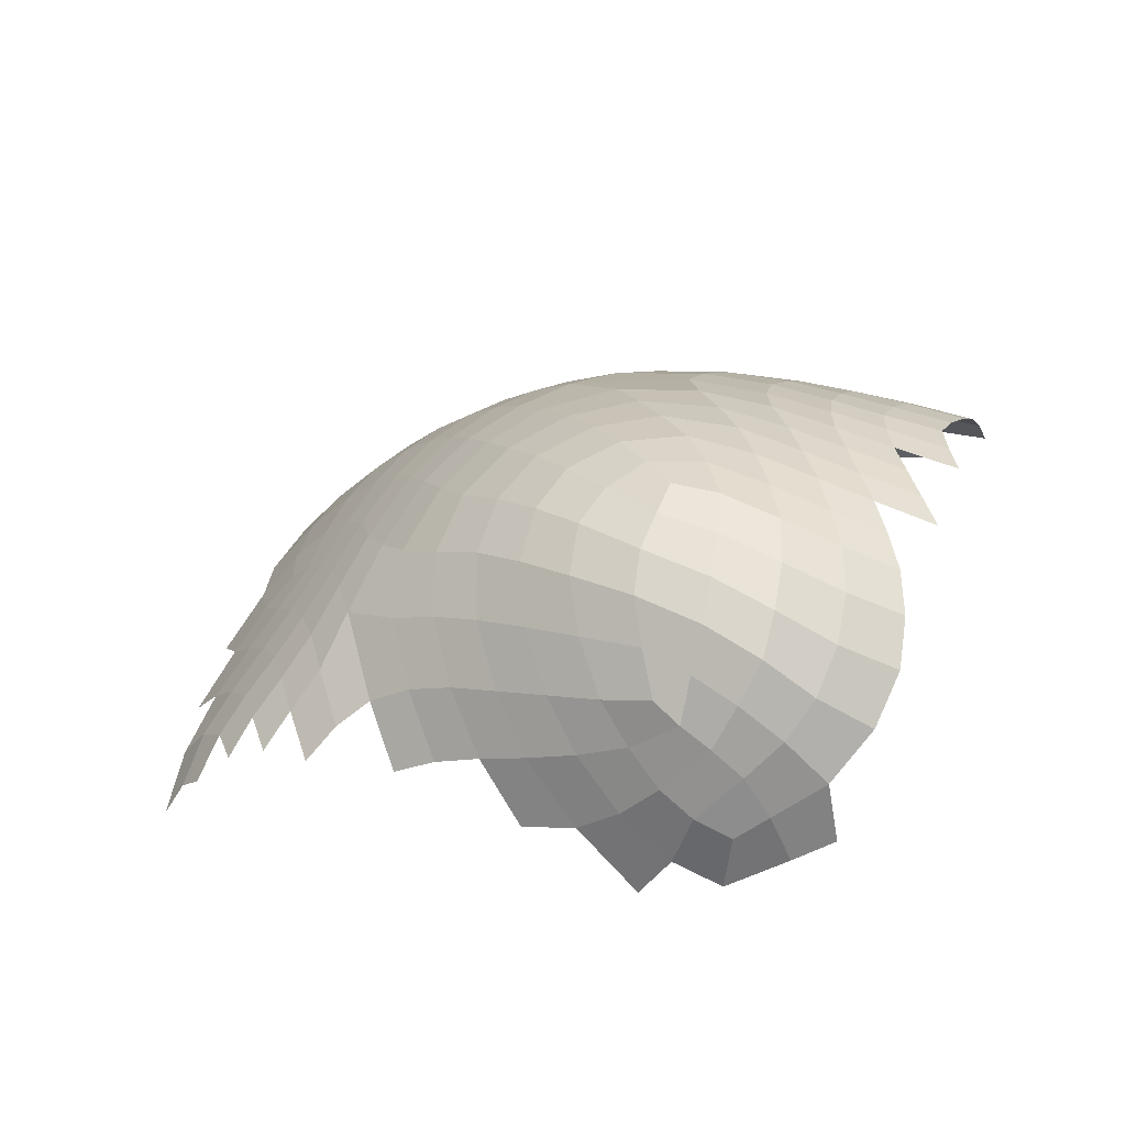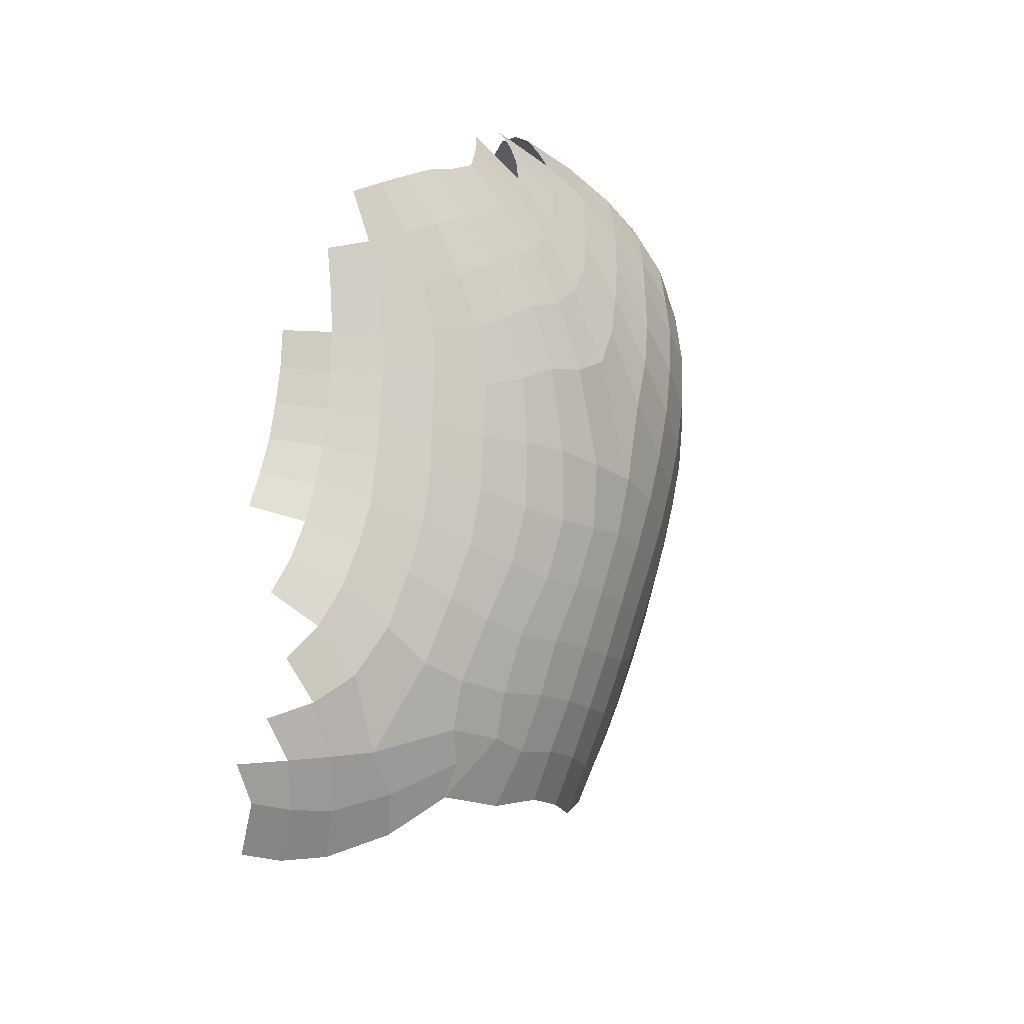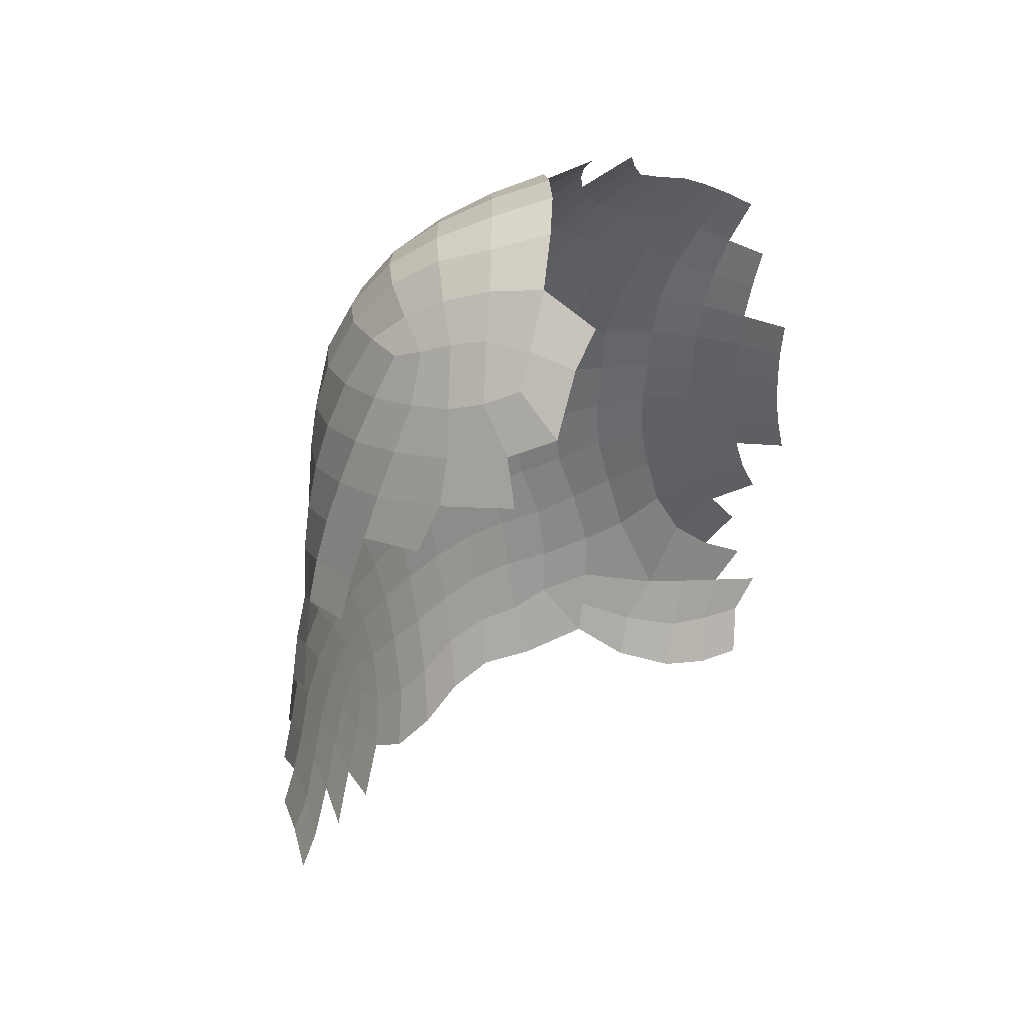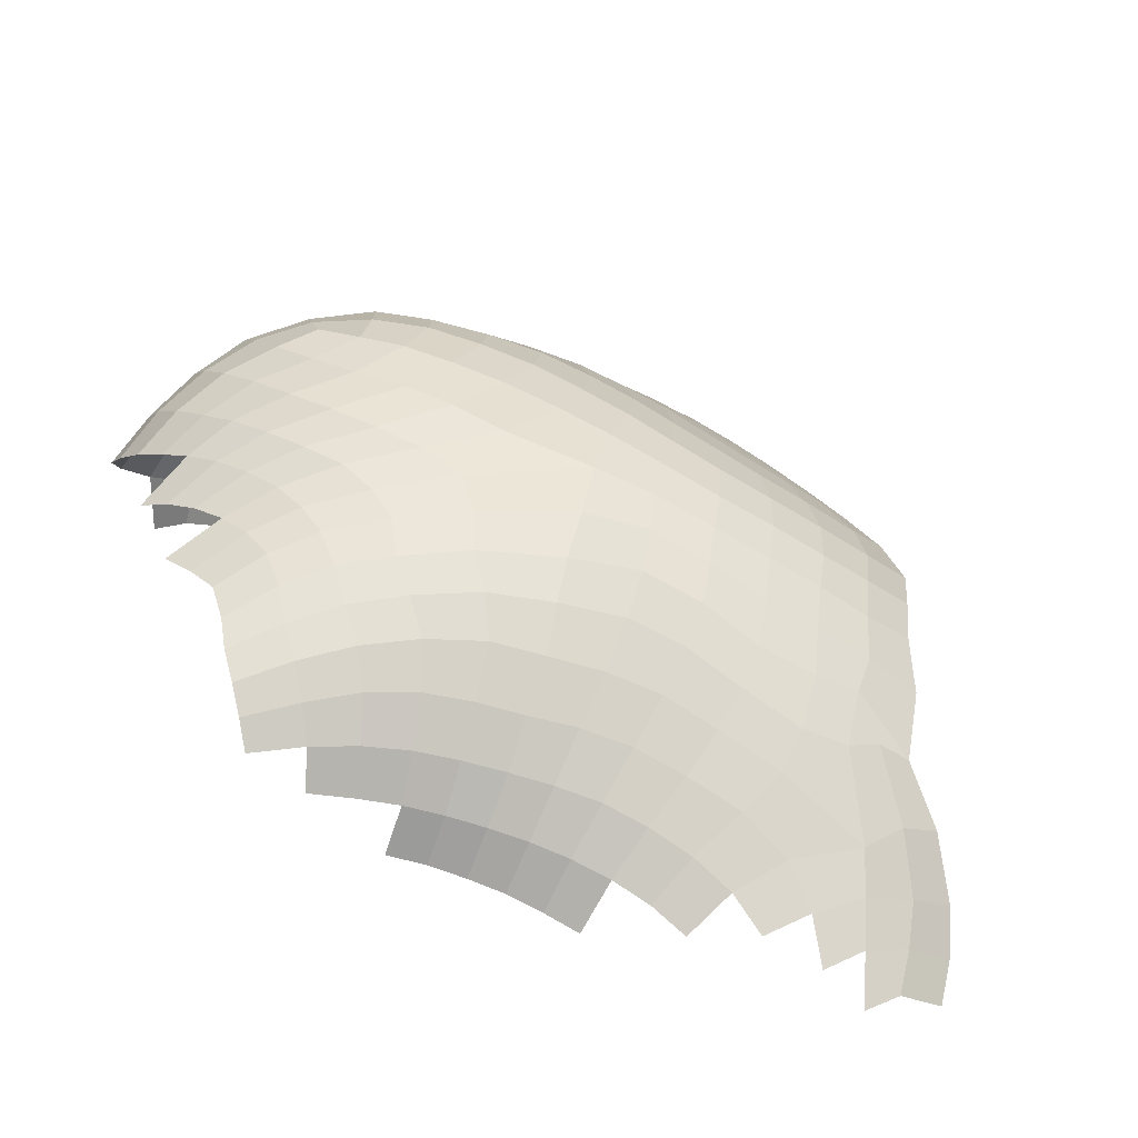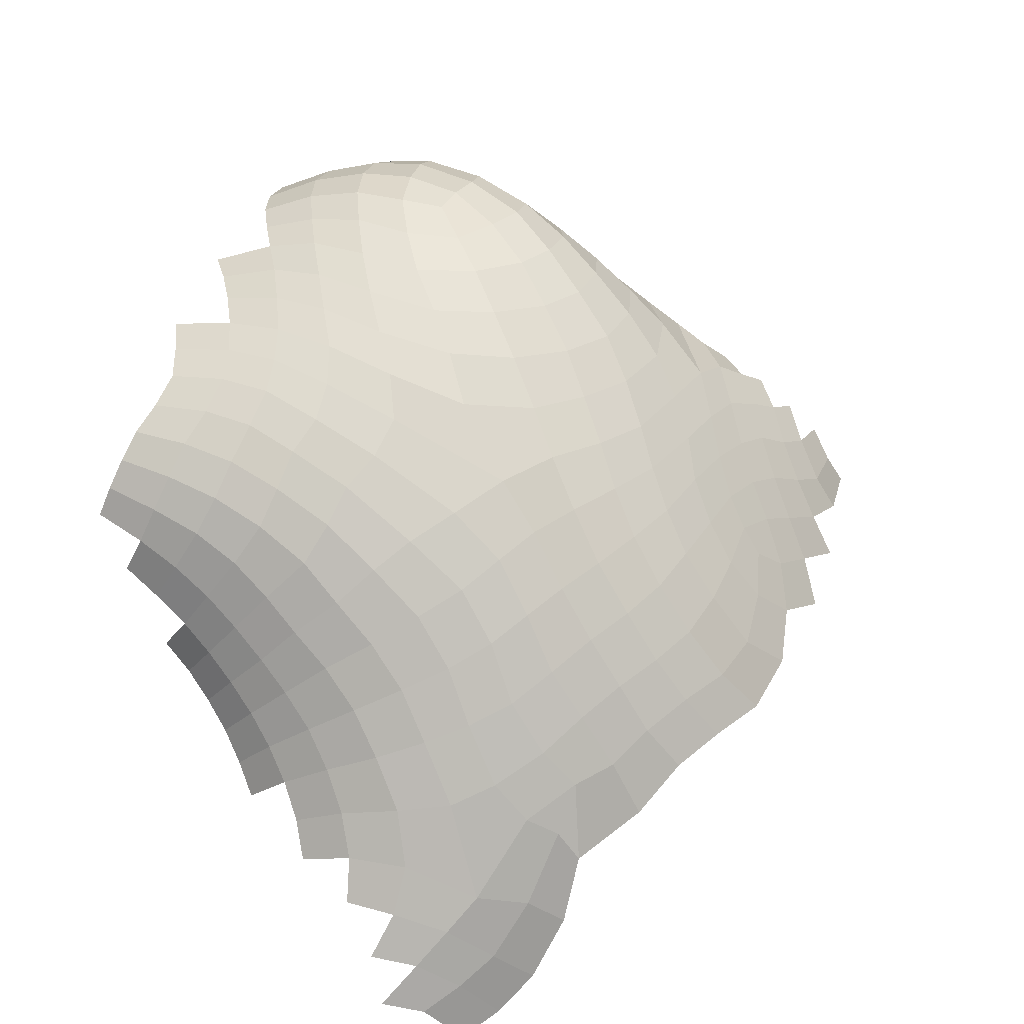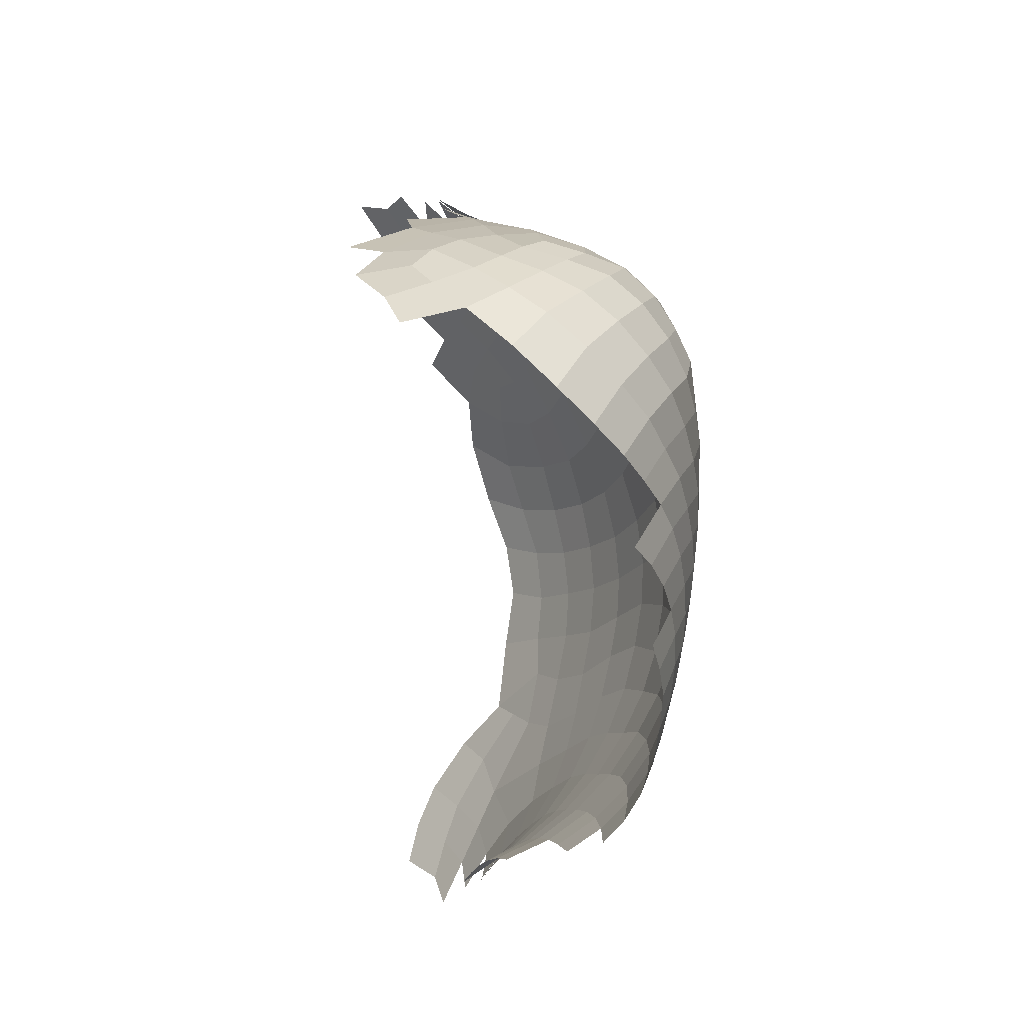
<metadata>
{"format":"obj","ext":"obj","renderer":"f3d","projection":"perspective","resolution":1024,"background":"white","views":[{"elev":20.9,"azim":152.1,"up":"+Z"},{"elev":-32.2,"azim":-54.0,"up":"+Y"},{"elev":60.4,"azim":143.8,"up":"+Y"},{"elev":45.0,"azim":-67.1,"up":"+Z"},{"elev":65.2,"azim":-24.2,"up":"+Z"},{"elev":65.9,"azim":-88.0,"up":"+Y"}]}
</metadata>
<code>
o Explanatory_Remeshed
v 0.4984 0.3852 0.8342
v 0.962 1.747 0.5958
v 1.063 1.666 0.5724
v 1.03 1.709 0.6369
v 1.097 1.666 0.7132
v 1.14 1.609 0.6747
v 1.198 1.54 0.6597
v 1.196 1.551 0.7795
v 1.241 1.484 0.7602
v 1.331 1.366 0.7088
v 1.287 1.42 0.7384
v 1.427 1.241 0.6961
v 1.382 1.261 0.7545
v 1.47 1.167 0.6925
v 1.506 1.104 0.662
v 1.545 1.057 0.6093
v 1.55 0.9992 0.5778
v 1.573 0.9689 0.5201
v 0.8232 1.842 0.6813
v 0.8852 1.813 0.6515
v 0.9583 1.791 0.7938
v 0.9196 1.806 0.7273
v 1.017 1.747 0.7211
v 0.9985 1.763 0.8367
v 1.057 1.714 0.7646
v 1.035 1.734 0.8715
v 1.089 1.678 0.8257
v 1.145 1.617 0.8004
v 1.118 1.641 0.8943
v 1.169 1.567 0.8832
v 1.215 1.492 0.8706
v 1.297 1.354 0.8368
v 1.257 1.421 0.8577
v 1.339 1.299 0.8042
v 1.421 1.168 0.7526
v 1.369 1.172 0.8164
v 1.456 1.09 0.718
v 1.49 1.023 0.666
v 0.7781 1.861 0.8631
v 0.8596 1.826 0.9156
v 0.9074 1.819 0.8529
v 0.9256 1.782 0.9731
v 0.9638 1.778 0.9065
v 1.015 1.729 0.9467
v 1.064 1.669 0.9776
v 1.124 1.587 0.977
v 1.172 1.504 0.9711
v 1.211 1.42 0.9599
v 1.246 1.338 0.9424
v 1.278 1.257 0.917
v 1.346 1.081 0.8383
v 1.404 1.09 0.7764
v 1.439 1.011 0.7203
v 1.385 1.014 0.7802
v 1.433 0.9346 0.6988
v 1.49 0.9448 0.6361
v 1.509 0.8963 0.5851
v 0.7195 1.835 0.9355
v 0.8103 1.803 0.9823
v 0.8883 1.752 1.033
v 0.9909 1.721 1.019
v 0.9587 1.686 1.076
v 1.058 1.633 1.046
v 1.026 1.594 1.101
v 1.113 1.535 1.054
v 1.073 1.49 1.116
v 1.148 1.441 1.051
v 1.174 1.349 1.039
v 1.201 1.256 1.014
v 1.28 1.046 0.8982
v 1.326 0.9969 0.8347
v 1.374 0.9328 0.7627
v 1.436 0.8631 0.6625
v 1.445 0.7962 0.6156
v 0.6797 1.787 0.9974
v 0.7677 1.758 1.041
v 0.8487 1.706 1.086
v 0.9197 1.639 1.123
v 0.9796 1.562 1.14
v 1.011 1.463 1.154
v 1.095 1.392 1.112
v 1.111 1.293 1.099
v 1.125 1.197 1.078
v 1.217 1.164 0.9898
v 1.215 1.081 0.9706
v 1.258 0.9647 0.8928
v 1.311 0.8489 0.7933
v 1.314 0.9195 0.8198
v 1.369 0.8552 0.7338
v 1.367 0.778 0.6985
v 0.6365 1.672 1.083
v 0.6532 1.731 1.048
v 0.7373 1.698 1.089
v 0.7151 1.631 1.12
v 0.8138 1.645 1.129
v 0.7877 1.572 1.156
v 0.8784 1.577 1.159
v 0.8541 1.495 1.179
v 0.935 1.448 1.179
v 0.9341 1.365 1.187
v 1.029 1.267 1.149
v 1.026 1.364 1.157
v 1.121 1.106 1.06
v 1.204 0.9978 0.9575
v 1.179 0.917 0.9515
v 1.245 0.8874 0.8766
v 1.246 0.8284 0.8506
v 1.302 0.7647 0.764
v 1.352 0.6929 0.6709
v 0.5205 1.594 1.101
v 0.5273 1.651 1.07
v 0.6221 1.612 1.114
v 0.6947 1.564 1.148
v 0.6076 1.548 1.138
v 0.6741 1.487 1.167
v 0.7626 1.49 1.177
v 0.7413 1.403 1.191
v 0.8362 1.408 1.194
v 0.83 1.314 1.199
v 0.9306 1.274 1.184
v 0.9269 1.179 1.175
v 1.03 1.172 1.134
v 1.023 1.082 1.117
v 1.11 1.018 1.044
v 1.097 0.9397 1.027
v 1.173 0.8364 0.9248
v 1.183 0.7629 0.8846
v 1.216 0.7039 0.825
v 1.271 0.6772 0.7528
v 0.4036 1.532 1.108
v 0.4911 1.474 1.141
v 0.5083 1.535 1.124
v 0.5871 1.479 1.156
v 0.5635 1.411 1.168
v 0.6527 1.409 1.181
v 0.6317 1.329 1.189
v 0.7236 1.315 1.198
v 0.8208 1.223 1.198
v 0.9214 1.079 1.158
v 1.005 0.9101 1.075
v 1.015 0.9937 1.098
v 1.09 0.8612 1.004
v 1.092 0.782 0.9698
v 1.214 0.5859 0.7623
v 0.383 1.475 1.122
v 0.3574 1.419 1.132
v 0.4353 1.364 1.155
v 0.4676 1.417 1.152
v 0.5331 1.352 1.173
v 0.4966 1.3 1.172
v 0.5987 1.26 1.188
v 0.707 1.227 1.199
v 0.6792 1.144 1.192
v 0.8048 1.123 1.188
v 0.9155 0.986 1.137
v 0.9138 0.8896 1.107
v 1.004 0.8229 1.043
v 1.015 0.7342 0.9988
v 1.114 0.7017 0.9167
v 1.15 0.6212 0.8434
v 0.3082 1.378 1.127
v 0.3854 1.318 1.149
v 0.4454 1.253 1.164
v 0.5546 1.206 1.183
v 0.4949 1.17 1.17
v 0.6216 1.098 1.182
v 0.7095 0.9494 1.156
v 0.8282 0.8727 1.121
v 0.9181 0.793 1.067
v 0.9341 0.702 1.019
v 1.037 0.6502 0.9432
v 1.072 0.5728 0.8751
v 1.12 0.5146 0.7994
v 0.2585 1.347 1.119
v 0.2161 1.314 1.101
v 0.3281 1.28 1.136
v 0.2804 1.24 1.116
v 0.3904 1.207 1.148
v 0.4443 1.123 1.15
v 0.5552 1.068 1.167
v 0.6192 0.9363 1.144
v 0.7511 0.85 1.12
v 0.8363 0.7713 1.077
v 0.851 0.6792 1.029
v 0.9542 0.6183 0.9657
v 0.9819 0.5463 0.9084
v 1.02 0.483 0.8422
v 0.1777 1.284 1.075
v 0.2349 1.206 1.083
v 0.3398 1.164 1.123
v 0.3922 1.08 1.121
v 0.4996 1.024 1.145
v 0.5426 0.9209 1.122
v 0.67 0.8289 1.109
v 0.7599 0.7505 1.076
v 0.7639 0.6536 1.025
v 0.871 0.5959 0.9778
v 0.8908 0.5178 0.9217
v 0.9262 0.4531 0.8604
v 0.144 1.259 1.04
v 0.1929 1.181 1.039
v 0.2872 1.131 1.085
v 0.3284 1.054 1.077
v 0.4377 0.9882 1.11
v 0.4632 0.9046 1.086
v 0.5827 0.8209 1.09
v 0.6825 0.732 1.064
v 0.5977 0.7258 1.048
v 0.6778 0.6332 1.011
v 0.7856 0.5709 0.9755
v 0.8088 0.4868 0.9166
v 0.8257 0.4065 0.8478
v 0.2318 1.11 1.031
v 0.2641 1.04 1.017
v 0.3571 0.9768 1.059
v 0.3789 0.9034 1.038
v 0.4916 0.8186 1.059
v 0.5101 0.7309 1.025
v 0.5943 0.6309 0.9986
v 0.6978 0.5433 0.9607
v 0.7319 0.4799 0.9184
v 0.1527 1.167 0.9805
v 0.1837 1.101 0.9652
v 0.2886 0.9715 0.9993
v 0.3091 0.9022 0.9805
v 0.4046 0.826 1.017
v 0.4223 0.743 0.99
v 0.5127 0.6396 0.9821
v 0.5985 0.5294 0.9431
v 0.6291 0.4602 0.9024
v 0.631 0.3023 0.7638
v 0.2107 1.036 0.9491
v 0.231 0.9738 0.9318
v 0.3261 0.834 0.9624
v 0.3394 0.7603 0.9419
v 0.4267 0.6575 0.9563
v 0.5144 0.5316 0.9283
v 0.5805 0.3464 0.8074
v 0.168 1.048 0.8737
v 0.1872 0.9865 0.8562
v 0.2468 0.9107 0.9148
v 0.2592 0.847 0.8976
v 0.342 0.6859 0.9167
v 0.426 0.5649 0.9168
v 0.4025 0.4787 0.8691
v 0.4284 0.3584 0.8031
v 0.491 0.2965 0.7544
v 0.5458 0.2477 0.7005
v 0.1993 0.9255 0.839
v 0.207 0.8644 0.8227
v 0.2671 0.7144 0.8608
v 0.2661 0.7812 0.8802
v 0.3366 0.61 0.888
v 0.3194 0.5388 0.8556
v 0.3528 0.4205 0.8244
v 0.3571 0.3325 0.7713
v 0.4163 0.2774 0.731
v 0.4672 0.2212 0.6683
v 0.3896 0.2087 0.6523
v 0.2085 0.8026 0.8052
v 0.2056 0.7405 0.7883
v 0.2608 0.6472 0.8389
v 0.2454 0.583 0.8137
v 0.287 0.4764 0.8187
v 0.2898 0.3783 0.7818
v 0.2765 0.3041 0.7349
v 0.3405 0.2654 0.7127
v 0.9662 1.778 0.69
v 0.8489 1.851 0.7858
v 1.065 1.705 0.9068
v 1.305 1.142 0.8922
v 0.9363 1.527 1.168
v 1.256 0.7812 0.8202
v 0.8124 0.9709 1.157
v 0.6726 0.4218 0.8765
v 0.6927 0.3758 0.8372
f 4 23 268 2
f 268 22 20 2
f 6 5 4 3
f 5 25 23 4
f 6 8 28 5
f 28 27 25 5
f 7 9 8 6
f 9 33 31 8
f 31 30 28 8
f 11 32 33 9
f 34 32 11 10
f 35 36 13 12
f 36 271 34 13
f 37 52 35 14
f 38 53 37 15
f 17 56 38 16
f 18 57 56 17
f 20 22 269 19
f 41 269 22 21
f 22 268 23 21
f 23 25 24 21
f 24 43 41 21
f 25 27 26 24
f 26 44 43 24
f 27 29 270 26
f 270 45 44 26
f 28 30 29 27
f 30 47 46 29
f 46 45 270 29
f 31 48 47 30
f 33 49 48 31
f 34 271 50 32
f 50 49 33 32
f 52 51 36 35
f 51 70 271 36
f 53 54 52 37
f 56 55 53 38
f 269 41 40 39
f 40 59 58 39
f 41 43 42 40
f 42 60 59 40
f 43 44 61 42
f 61 62 60 42
f 45 63 61 44
f 46 65 63 45
f 47 67 65 46
f 48 68 67 47
f 49 69 68 48
f 50 84 69 49
f 271 85 84 50
f 52 54 71 51
f 71 86 70 51
f 55 72 54 53
f 72 88 71 54
f 56 57 73 55
f 73 89 72 55
f 59 76 75 58
f 60 77 76 59
f 62 78 77 60
f 63 64 62 61
f 64 79 78 62
f 65 66 64 63
f 66 80 79 64
f 67 81 66 65
f 81 102 80 66
f 68 82 81 67
f 69 83 82 68
f 84 103 83 69
f 86 105 104 70
f 104 85 271 70
f 88 106 86 71
f 89 87 88 72
f 74 90 89 73
f 76 93 92 75
f 77 95 93 76
f 78 97 95 77
f 79 272 97 78
f 80 99 272 79
f 102 100 99 80
f 82 101 102 81
f 83 122 101 82
f 103 123 122 83
f 85 124 103 84
f 104 125 124 85
f 106 126 105 86
f 89 90 108 87
f 108 273 107 87
f 107 106 88 87
f 109 129 108 90
f 92 93 94 91
f 94 113 112 91
f 95 96 94 93
f 96 116 113 94
f 97 98 96 95
f 98 118 116 96
f 272 99 98 97
f 99 100 118 98
f 102 101 120 100
f 120 119 118 100
f 122 121 120 101
f 124 141 123 103
f 105 142 125 104
f 126 143 142 105
f 107 127 126 106
f 273 128 127 107
f 129 128 273 108
f 111 112 114 110
f 114 133 132 110
f 113 115 114 112
f 116 117 115 113
f 115 135 133 114
f 117 137 135 115
f 118 119 117 116
f 119 138 137 117
f 120 121 138 119
f 122 123 139 121
f 139 154 138 121
f 141 155 139 123
f 125 140 141 124
f 142 157 140 125
f 127 159 143 126
f 128 160 159 127
f 129 144 160 128
f 131 148 145 130
f 132 133 134 131
f 134 149 148 131
f 135 136 134 133
f 136 151 149 134
f 137 152 136 135
f 152 153 151 136
f 138 154 152 137
f 155 274 154 139
f 157 169 156 140
f 156 155 141 140
f 143 158 157 142
f 159 171 158 143
f 173 172 160 144
f 148 147 146 145
f 147 162 161 146
f 148 149 150 147
f 150 163 162 147
f 151 164 150 149
f 164 165 163 150
f 153 166 164 151
f 154 274 153 152
f 274 167 166 153
f 156 168 274 155
f 169 183 168 156
f 158 170 169 157
f 171 185 170 158
f 160 172 171 159
f 162 176 174 161
f 163 178 176 162
f 165 179 178 163
f 166 180 165 164
f 180 192 179 165
f 167 181 180 166
f 274 168 182 167
f 182 194 181 167
f 183 195 182 168
f 170 184 183 169
f 185 197 184 170
f 172 186 185 171
f 173 187 186 172
f 176 177 175 174
f 177 189 188 175
f 178 190 177 176
f 190 202 189 177
f 179 191 190 178
f 192 204 191 179
f 181 193 192 180
f 194 206 193 181
f 195 207 194 182
f 184 196 195 183
f 197 210 196 184
f 186 198 197 185
f 187 199 198 186
f 189 201 200 188
f 202 213 201 189
f 191 203 202 190
f 204 215 203 191
f 193 205 204 192
f 206 217 205 193
f 207 208 206 194
f 196 209 207 195
f 210 220 209 196
f 198 211 210 197
f 199 212 211 198
f 213 223 222 201
f 203 214 213 202
f 215 224 214 203
f 205 216 215 204
f 217 226 216 205
f 208 218 217 206
f 209 219 208 207
f 219 228 218 208
f 220 229 219 209
f 211 221 220 210
f 212 276 221 211
f 214 232 223 213
f 224 233 232 214
f 216 225 224 215
f 226 234 225 216
f 218 227 226 217
f 228 236 227 218
f 229 237 228 219
f 221 230 229 220
f 276 275 230 221
f 225 241 233 224
f 234 242 241 225
f 227 235 234 226
f 236 243 235 227
f 237 244 236 228
f 230 1 237 229
f 275 238 1 230
f 238 275 276 231
f 248 247 238 231
f 233 240 239 232
f 241 249 240 233
f 235 252 242 234
f 243 251 252 235
f 244 253 243 236
f 1 245 244 237
f 247 246 1 238
f 242 250 249 241
f 252 260 250 242
f 253 262 251 243
f 245 254 253 244
f 255 264 254 245
f 1 246 255 245
f 256 265 255 246
f 247 257 256 246
f 248 258 257 247
f 261 260 252 251
f 254 263 262 253
f 257 267 266 256
f 258 259 267 257

</code>
